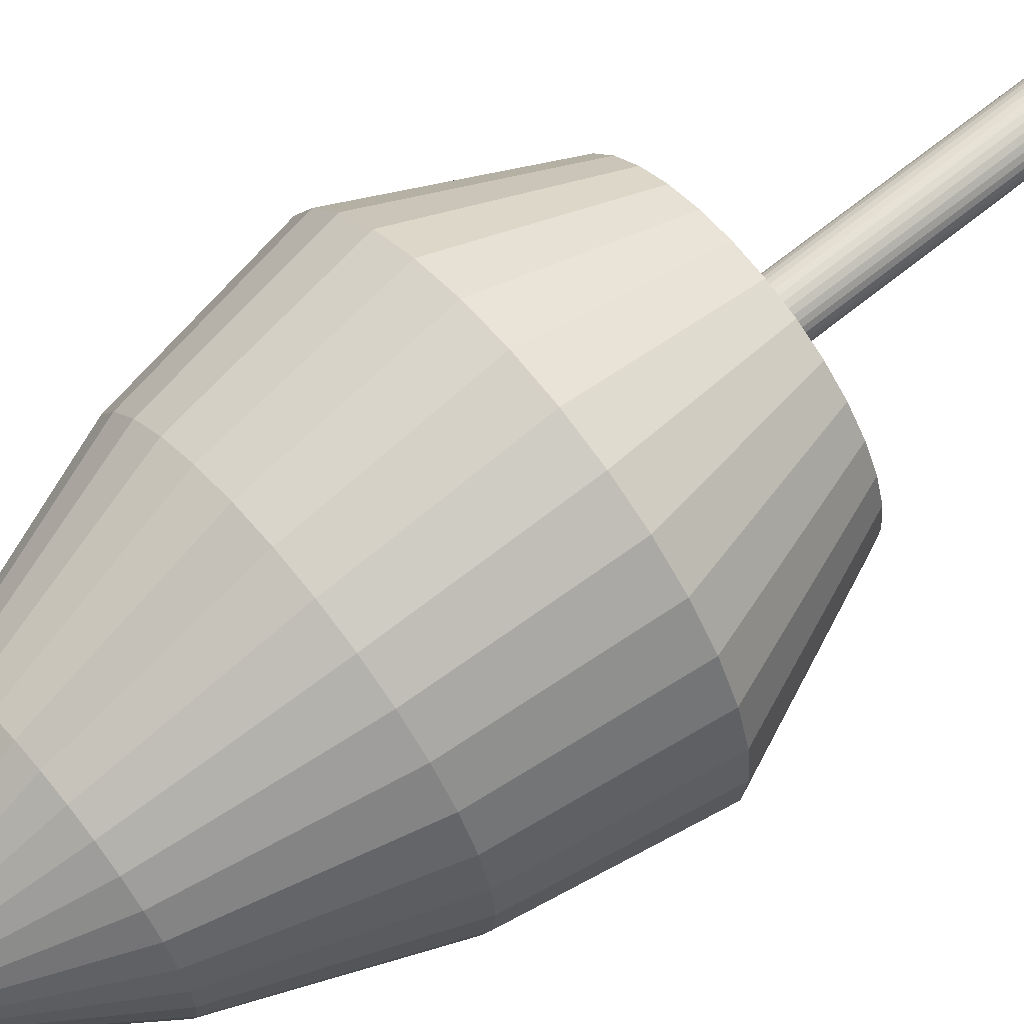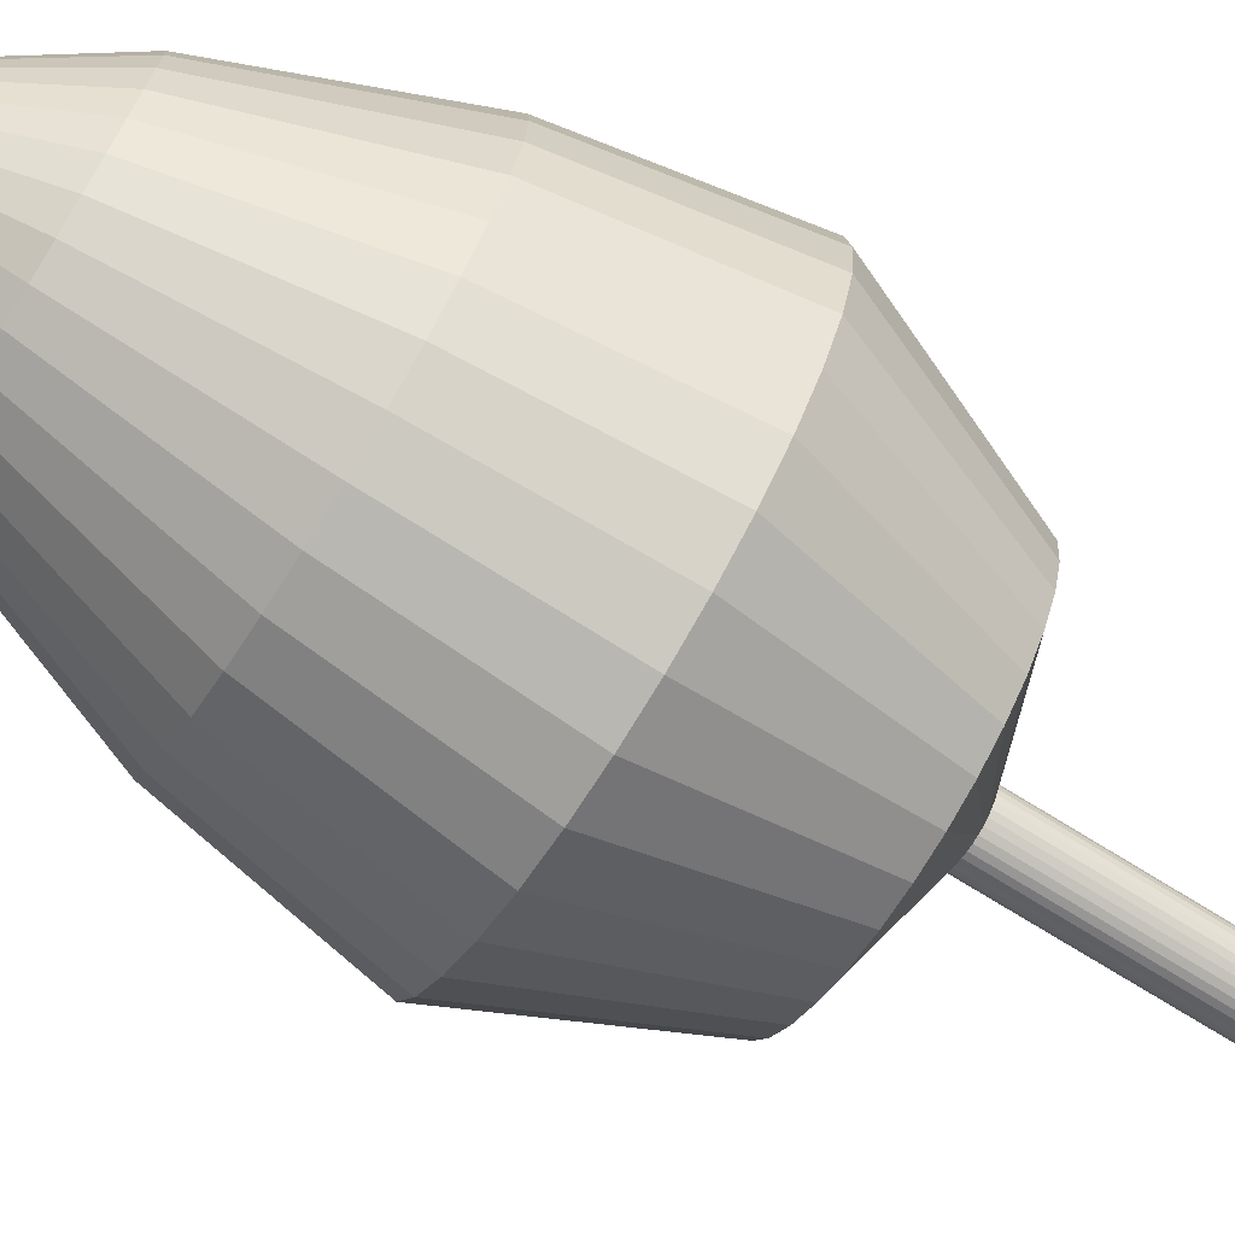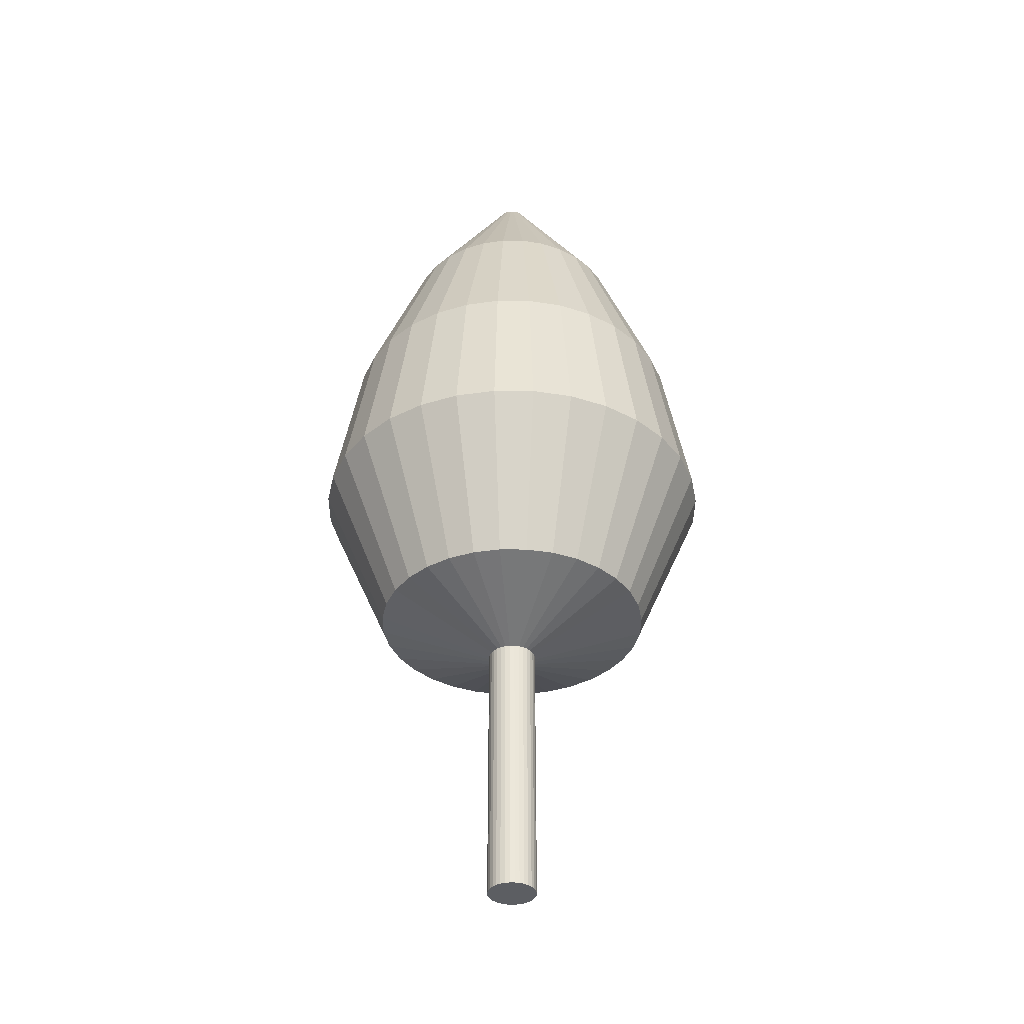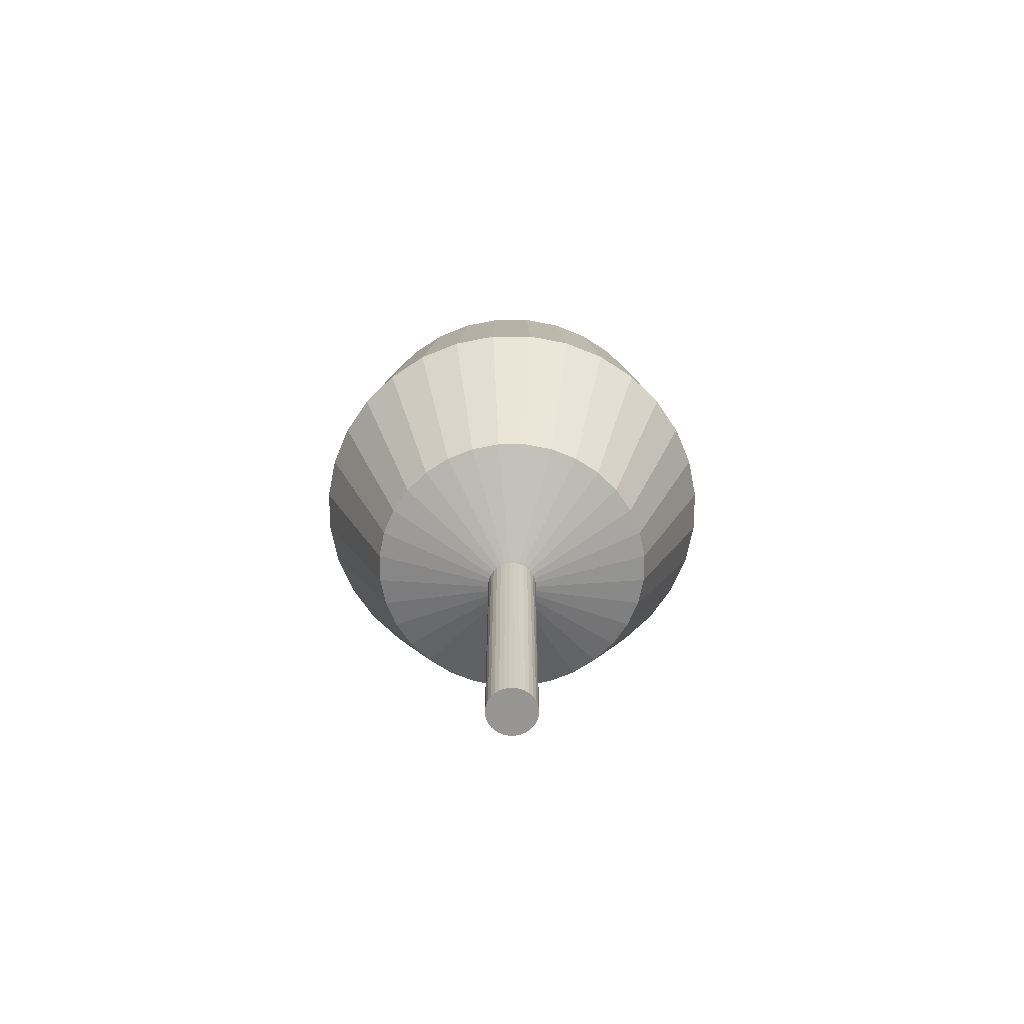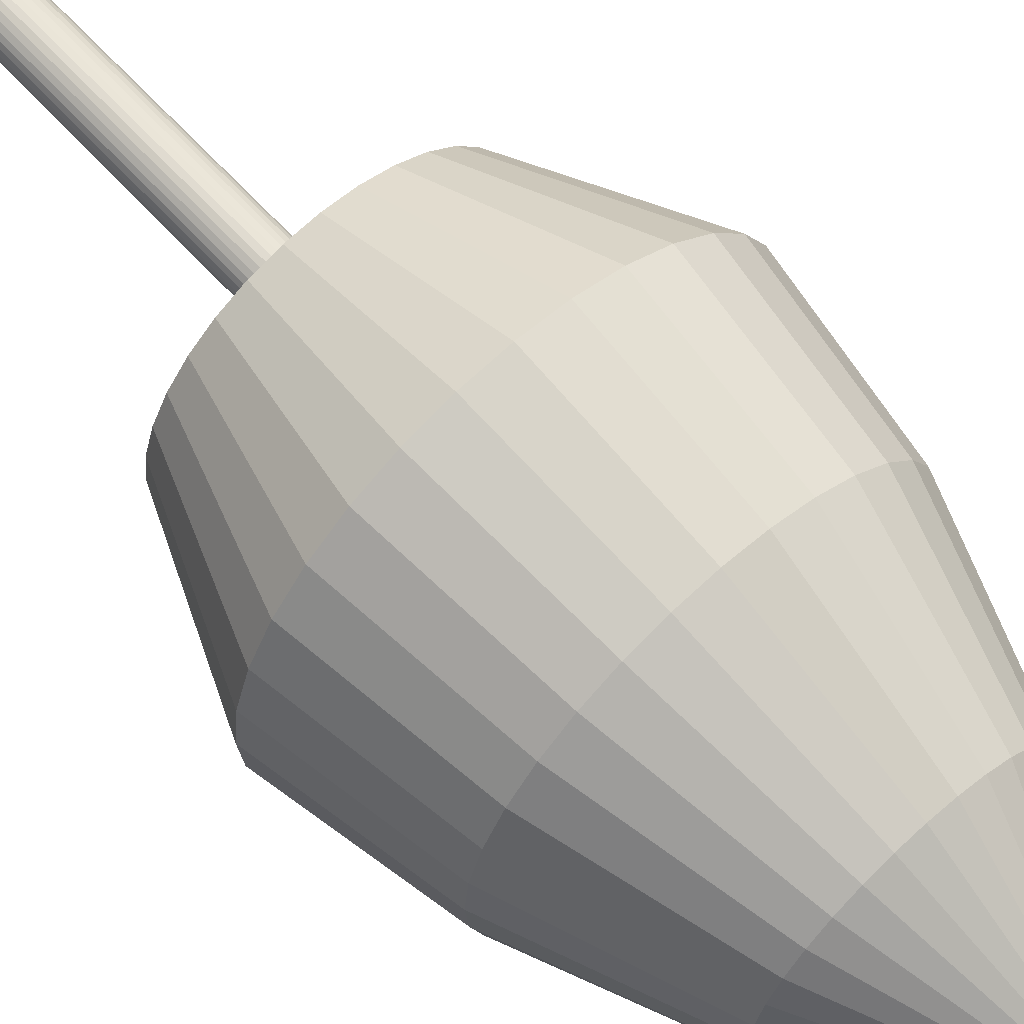
<metadata>
{"format":"obj","ext":"obj","renderer":"f3d","projection":"perspective","resolution":1024,"background":"white","views":[{"elev":65.8,"azim":-129.3,"up":"+Z"},{"elev":-73.4,"azim":-121.8,"up":"+Z"},{"elev":-37.4,"azim":-129.9,"up":"+Y"},{"elev":-67.5,"azim":-73.1,"up":"+Y"},{"elev":64.5,"azim":137.6,"up":"+Z"}]}
</metadata>
<code>
o Cube
v -0.1003 12.9 0.04155
v -0.1616 6.171 0.06711
v -0.09028 12.9 0.06032
v -0.1454 6.171 0.09743
v -0.07678 12.9 0.07678
v -0.1237 6.171 0.124
v -0.06032 12.9 0.09028
v -0.09719 6.171 0.1458
v -0.04155 12.9 0.1003
v -0.06694 6.171 0.162
v -0.02118 12.9 0.1065
v -0.03413 6.171 0.172
v 0 12.9 0.1086
v 0 6.171 0.1754
v 0.02118 12.9 0.1065
v 0.03413 6.171 0.172
v 0.04155 12.9 0.1003
v 0.06694 6.171 0.162
v 0.06032 12.9 0.09028
v 0.09719 6.171 0.1458
v 0.07678 12.9 0.07678
v 0.1237 6.171 0.124
v 0.09028 12.9 0.06032
v 0.1454 6.171 0.09743
v 0.1003 12.9 0.04155
v 0.1616 6.171 0.06711
v 0.1065 12.9 0.02118
v 0.1716 6.171 0.03421
v 0.1086 12.9 -0
v 0.1749 6.171 -0
v 0.1065 12.9 -0.02118
v 0.1716 6.171 -0.03421
v 0.1003 12.9 -0.04155
v 0.1616 6.171 -0.06711
v 0.09028 12.9 -0.06032
v 0.1454 6.171 -0.09743
v 0.07678 12.9 -0.07678
v 0.1237 6.171 -0.124
v 0.06032 12.9 -0.09028
v 0.09719 6.171 -0.1458
v 0.04155 12.9 -0.1003
v 0.06694 6.171 -0.162
v 0.02118 12.9 -0.1065
v 0.03413 6.171 -0.172
v 0 12.9 -0.1086
v 0 6.171 -0.1754
v -0.1716 6.171 0.03421
v -0.1065 12.9 0.02118
v -0.1749 6.171 -0
v -0.1086 12.9 -0
v -0.1716 6.171 -0.03421
v -0.1065 12.9 -0.02118
v -0.1616 6.171 -0.06711
v -0.1003 12.9 -0.04155
v -0.1454 6.171 -0.09743
v -0.09028 12.9 -0.06033
v -0.1237 6.171 -0.124
v -0.07678 12.9 -0.07678
v -0.09719 6.171 -0.1458
v -0.06032 12.9 -0.09028
v -0.06694 6.171 -0.162
v -0.04155 12.9 -0.1003
v -0.03413 6.171 -0.172
v -0.02118 12.9 -0.1065
v -0.1951 8.428 0.9808
v -0 8.428 1
v 0.1951 8.428 0.9808
v 0.3827 8.428 0.9239
v 0.5556 8.428 0.8315
v 0.7071 8.428 0.7071
v 0.8315 8.428 0.5556
v 0.9239 8.428 0.3827
v 0.9808 8.428 0.1951
v 1 8.428 -0
v 0.9808 8.428 -0.1951
v 0.9239 8.428 -0.3827
v 0.8315 8.428 -0.5556
v 0.7071 8.428 -0.7071
v 0.5556 8.428 -0.8315
v 0.3827 8.428 -0.9239
v 0.1951 8.428 -0.9808
v 0 8.428 -1
v -0.3827 8.428 0.9239
v -0.5556 8.428 0.8315
v -0.7071 8.428 0.7071
v -0.8315 8.428 0.5556
v -0.9239 8.428 0.3827
v -0.9808 8.428 0.1951
v -1 8.428 -1e-06
v -0.9808 8.428 -0.1951
v -0.9239 8.428 -0.3827
v -0.8315 8.428 -0.5556
v -0.7071 8.428 -0.7071
v -0.5556 8.428 -0.8315
v -0.3827 8.428 -0.9239
v -0.1951 8.428 -0.9808
v -0.03413 7.476 0.172
v 0 7.476 0.1754
v 0.03413 7.476 0.172
v 0.06694 7.476 0.162
v 0.09719 7.476 0.1458
v 0.1237 7.476 0.124
v 0.1454 7.476 0.09743
v 0.1616 7.476 0.06711
v 0.1716 7.476 0.03421
v 0.1749 7.476 -0
v 0.1716 7.476 -0.03421
v 0.1616 7.476 -0.06711
v 0.1454 7.476 -0.09743
v 0.1237 7.476 -0.124
v 0.09719 7.476 -0.1458
v 0.06694 7.476 -0.162
v 0.03413 7.476 -0.172
v -0.06694 7.476 0.162
v -0.09719 7.476 0.1458
v -0.1237 7.476 0.124
v -0.1454 7.476 0.09743
v -0.1616 7.476 0.06711
v -0.1716 7.476 0.03421
v -0.1749 7.476 -0
v -0.1716 7.476 -0.03421
v -0.1616 7.476 -0.06711
v -0.1454 7.476 -0.09743
v -0.1237 7.476 -0.124
v -0.09719 7.476 -0.1458
v -0.06694 7.476 -0.162
v -0.03413 7.476 -0.172
v 0 7.476 -0.1754
v -0 10.66 -1.278
v -0.2494 10.66 1.254
v -0 10.66 1.278
v 0.2494 10.66 1.254
v 0.4892 10.66 1.181
v 0.7101 10.66 1.063
v 0.9038 10.66 0.9038
v 1.063 10.66 0.7101
v 1.181 10.66 0.4892
v 1.254 10.66 0.2494
v 1.278 10.66 -0
v 1.254 10.66 -0.2494
v 1.181 10.66 -0.4892
v 1.063 10.66 -0.7101
v 0.9038 10.66 -0.9038
v 0.7101 10.66 -1.063
v 0.4892 10.66 -1.181
v 0.2494 10.66 -1.254
v -0.4892 10.66 1.181
v -0.7102 10.66 1.063
v -0.9039 10.66 0.9038
v -1.063 10.66 0.7101
v -1.181 10.66 0.4892
v -1.254 10.66 0.2494
v -1.278 10.66 -1e-06
v -1.254 10.66 -0.2494
v -1.181 10.66 -0.4892
v -1.063 10.66 -0.7102
v -0.9038 10.66 -0.9039
v -0.7101 10.66 -1.063
v -0.4892 10.66 -1.181
v -0.2494 10.66 -1.254
v 0 8.129 -0.1754
v -0.03413 8.129 0.172
v 0 8.129 0.1754
v 0.03413 8.129 0.172
v 0.06694 8.129 0.162
v 0.09719 8.129 0.1458
v 0.1237 8.129 0.124
v 0.1454 8.129 0.09743
v 0.1616 8.129 0.06711
v 0.1716 8.129 0.03421
v 0.1749 8.129 -0
v 0.1716 8.129 -0.03421
v 0.1616 8.129 -0.06711
v 0.1454 8.129 -0.09743
v 0.1237 8.129 -0.124
v 0.09719 8.129 -0.1458
v 0.06694 8.129 -0.162
v 0.03413 8.129 -0.172
v -0.06694 8.129 0.162
v -0.09719 8.129 0.1458
v -0.1237 8.129 0.124
v -0.1454 8.129 0.09743
v -0.1616 8.129 0.06711
v -0.1716 8.129 0.03421
v -0.1749 8.129 -0
v -0.1716 8.129 -0.03421
v -0.1616 8.129 -0.06711
v -0.1454 8.129 -0.09743
v -0.1237 8.129 -0.124
v -0.09719 8.129 -0.1458
v -0.06694 8.129 -0.162
v -0.03413 8.129 -0.172
v -0.2887 9.545 1.451
v -1e-06 9.545 1.48
v 0.2887 9.545 1.451
v 0.5663 9.545 1.367
v 0.8222 9.545 1.23
v 1.046 9.545 1.046
v 1.23 9.545 0.8222
v 1.367 9.545 0.5663
v 1.451 9.545 0.2887
v 1.48 9.545 0
v 1.451 9.545 -0.2887
v 1.367 9.545 -0.5663
v 1.23 9.545 -0.8222
v 1.046 9.545 -1.046
v 0.8222 9.545 -1.23
v 0.5663 9.545 -1.367
v 0.2887 9.545 -1.451
v -0.5663 9.545 1.367
v -0.8222 9.545 1.23
v -1.046 9.545 1.046
v -1.23 9.545 0.8222
v -1.367 9.545 0.5663
v -1.451 9.545 0.2887
v -1.48 9.545 -1e-06
v -1.451 9.545 -0.2887
v -1.367 9.545 -0.5663
v -1.23 9.545 -0.8222
v -1.046 9.545 -1.046
v -0.8222 9.545 -1.23
v -0.5663 9.545 -1.367
v -0.2887 9.545 -1.451
v -0 9.545 -1.48
v 0 11.78 -0.8394
v -0.1638 11.78 0.8233
v -0 11.78 0.8394
v 0.1638 11.78 0.8233
v 0.3212 11.78 0.7755
v 0.4663 11.78 0.6979
v 0.5935 11.78 0.5935
v 0.6979 11.78 0.4663
v 0.7755 11.78 0.3212
v 0.8233 11.78 0.1638
v 0.8394 11.78 -0
v 0.8233 11.78 -0.1638
v 0.7755 11.78 -0.3212
v 0.6979 11.78 -0.4663
v 0.5935 11.78 -0.5935
v 0.4663 11.78 -0.6979
v 0.3212 11.78 -0.7755
v 0.1638 11.78 -0.8233
v -0.3212 11.78 0.7755
v -0.4663 11.78 0.6979
v -0.5935 11.78 0.5935
v -0.6979 11.78 0.4663
v -0.7755 11.78 0.3212
v -0.8233 11.78 0.1638
v -0.8394 11.78 -1e-06
v -0.8233 11.78 -0.1638
v -0.7755 11.78 -0.3212
v -0.6979 11.78 -0.4663
v -0.5935 11.78 -0.5935
v -0.4663 11.78 -0.6979
v -0.3212 11.78 -0.7755
v -0.1638 11.78 -0.8233
v -0.03413 6.824 0.172
v 0 6.824 0.1754
v 0.03413 6.824 0.172
v 0.06694 6.824 0.162
v 0.09719 6.824 0.1458
v 0.1237 6.824 0.124
v 0.1454 6.824 0.09743
v 0.1616 6.824 0.06711
v 0.1716 6.824 0.03421
v 0.1749 6.824 -0
v 0.1716 6.824 -0.03421
v 0.1616 6.824 -0.06711
v 0.1454 6.824 -0.09743
v 0.1237 6.824 -0.124
v 0.09719 6.824 -0.1458
v 0.06694 6.824 -0.162
v 0.03413 6.824 -0.172
v -0.06694 6.824 0.162
v -0.09719 6.824 0.1458
v -0.1237 6.824 0.124
v -0.1454 6.824 0.09743
v -0.1616 6.824 0.06711
v -0.1716 6.824 0.03421
v -0.1749 6.824 -0
v -0.1716 6.824 -0.03421
v -0.1616 6.824 -0.06711
v -0.1454 6.824 -0.09743
v -0.1237 6.824 -0.124
v -0.09719 6.824 -0.1458
v -0.06694 6.824 -0.162
v -0.03413 6.824 -0.172
v 0 6.824 -0.1754
f 229 17 15 228
f 230 19 17 229
f 231 21 19 230
f 232 23 21 231
f 233 25 23 232
f 234 27 25 233
f 235 29 27 234
f 236 31 29 235
f 237 33 31 236
f 238 35 33 237
f 239 37 35 238
f 240 39 37 239
f 241 41 39 240
f 242 43 41 241
f 225 45 43 242
f 228 15 13 227
f 227 13 11 226
f 226 11 9 243
f 243 9 7 244
f 244 7 5 245
f 245 5 3 246
f 246 3 1 247
f 247 1 48 248
f 248 48 50 249
f 249 50 52 250
f 250 52 54 251
f 251 54 56 252
f 252 56 58 253
f 253 58 60 254
f 254 60 62 255
f 15 17 19 21 23 25 27 29 31 33 35 37 39 41 43 45 64 62 60 58 56 54 52 50 48 1 3 5 7 9 11 13
f 255 62 64 256
f 256 64 45 225
f 16 14 12 10 8 6 4 2 47 49 51 53 55 57 59 61 63 46 44 42 40 38 36 34 32 30 28 26 24 22 20 18
f 192 96 82 161
f 191 95 96 192
f 190 94 95 191
f 189 93 94 190
f 188 92 93 189
f 187 91 92 188
f 186 90 91 187
f 185 89 90 186
f 184 88 89 185
f 183 87 88 184
f 182 86 87 183
f 181 85 86 182
f 180 84 85 181
f 179 83 84 180
f 162 65 83 179
f 163 66 65 162
f 164 67 66 163
f 161 82 81 178
f 178 81 80 177
f 177 80 79 176
f 176 79 78 175
f 175 78 77 174
f 174 77 76 173
f 173 76 75 172
f 172 75 74 171
f 171 74 73 170
f 170 73 72 169
f 169 72 71 168
f 168 71 70 167
f 167 70 69 166
f 166 69 68 165
f 165 68 67 164
f 260 100 99 259
f 261 101 100 260
f 262 102 101 261
f 263 103 102 262
f 264 104 103 263
f 265 105 104 264
f 266 106 105 265
f 267 107 106 266
f 268 108 107 267
f 269 109 108 268
f 270 110 109 269
f 271 111 110 270
f 272 112 111 271
f 273 113 112 272
f 288 128 113 273
f 259 99 98 258
f 258 98 97 257
f 257 97 114 274
f 274 114 115 275
f 275 115 116 276
f 276 116 117 277
f 277 117 118 278
f 278 118 119 279
f 279 119 120 280
f 280 120 121 281
f 281 121 122 282
f 282 122 123 283
f 283 123 124 284
f 284 124 125 285
f 285 125 126 286
f 286 126 127 287
f 287 127 128 288
f 223 160 129 224
f 222 159 160 223
f 221 158 159 222
f 220 157 158 221
f 219 156 157 220
f 218 155 156 219
f 217 154 155 218
f 216 153 154 217
f 215 152 153 216
f 214 151 152 215
f 213 150 151 214
f 212 149 150 213
f 211 148 149 212
f 210 147 148 211
f 193 130 147 210
f 194 131 130 193
f 195 132 131 194
f 224 129 146 209
f 209 146 145 208
f 208 145 144 207
f 207 144 143 206
f 206 143 142 205
f 205 142 141 204
f 204 141 140 203
f 203 140 139 202
f 202 139 138 201
f 201 138 137 200
f 200 137 136 199
f 199 136 135 198
f 198 135 134 197
f 197 134 133 196
f 196 133 132 195
f 100 165 164 99
f 101 166 165 100
f 102 167 166 101
f 103 168 167 102
f 104 169 168 103
f 105 170 169 104
f 106 171 170 105
f 107 172 171 106
f 108 173 172 107
f 109 174 173 108
f 110 175 174 109
f 111 176 175 110
f 112 177 176 111
f 113 178 177 112
f 128 161 178 113
f 99 164 163 98
f 98 163 162 97
f 97 162 179 114
f 114 179 180 115
f 115 180 181 116
f 116 181 182 117
f 117 182 183 118
f 118 183 184 119
f 119 184 185 120
f 120 185 186 121
f 121 186 187 122
f 122 187 188 123
f 123 188 189 124
f 124 189 190 125
f 125 190 191 126
f 126 191 192 127
f 127 192 161 128
f 68 196 195 67
f 69 197 196 68
f 70 198 197 69
f 71 199 198 70
f 72 200 199 71
f 73 201 200 72
f 74 202 201 73
f 75 203 202 74
f 76 204 203 75
f 77 205 204 76
f 78 206 205 77
f 79 207 206 78
f 80 208 207 79
f 81 209 208 80
f 82 224 209 81
f 67 195 194 66
f 66 194 193 65
f 65 193 210 83
f 83 210 211 84
f 84 211 212 85
f 85 212 213 86
f 86 213 214 87
f 87 214 215 88
f 88 215 216 89
f 89 216 217 90
f 90 217 218 91
f 91 218 219 92
f 92 219 220 93
f 93 220 221 94
f 94 221 222 95
f 95 222 223 96
f 96 223 224 82
f 160 256 225 129
f 159 255 256 160
f 158 254 255 159
f 157 253 254 158
f 156 252 253 157
f 155 251 252 156
f 154 250 251 155
f 153 249 250 154
f 152 248 249 153
f 151 247 248 152
f 150 246 247 151
f 149 245 246 150
f 148 244 245 149
f 147 243 244 148
f 130 226 243 147
f 131 227 226 130
f 132 228 227 131
f 129 225 242 146
f 146 242 241 145
f 145 241 240 144
f 144 240 239 143
f 143 239 238 142
f 142 238 237 141
f 141 237 236 140
f 140 236 235 139
f 139 235 234 138
f 138 234 233 137
f 137 233 232 136
f 136 232 231 135
f 135 231 230 134
f 134 230 229 133
f 133 229 228 132
f 63 287 288 46
f 61 286 287 63
f 59 285 286 61
f 57 284 285 59
f 55 283 284 57
f 53 282 283 55
f 51 281 282 53
f 49 280 281 51
f 47 279 280 49
f 2 278 279 47
f 4 277 278 2
f 6 276 277 4
f 8 275 276 6
f 10 274 275 8
f 12 257 274 10
f 14 258 257 12
f 16 259 258 14
f 46 288 273 44
f 44 273 272 42
f 42 272 271 40
f 40 271 270 38
f 38 270 269 36
f 36 269 268 34
f 34 268 267 32
f 32 267 266 30
f 30 266 265 28
f 28 265 264 26
f 26 264 263 24
f 24 263 262 22
f 22 262 261 20
f 20 261 260 18
f 18 260 259 16

</code>
